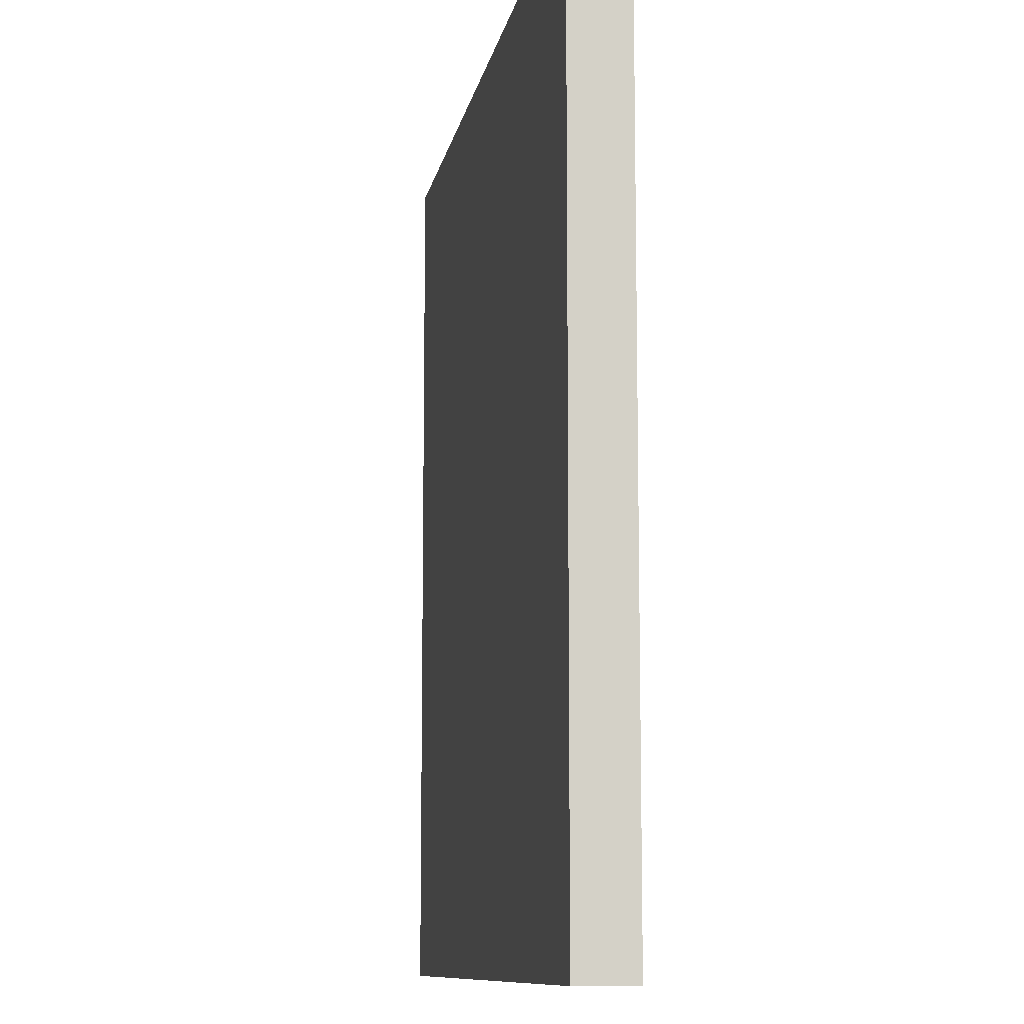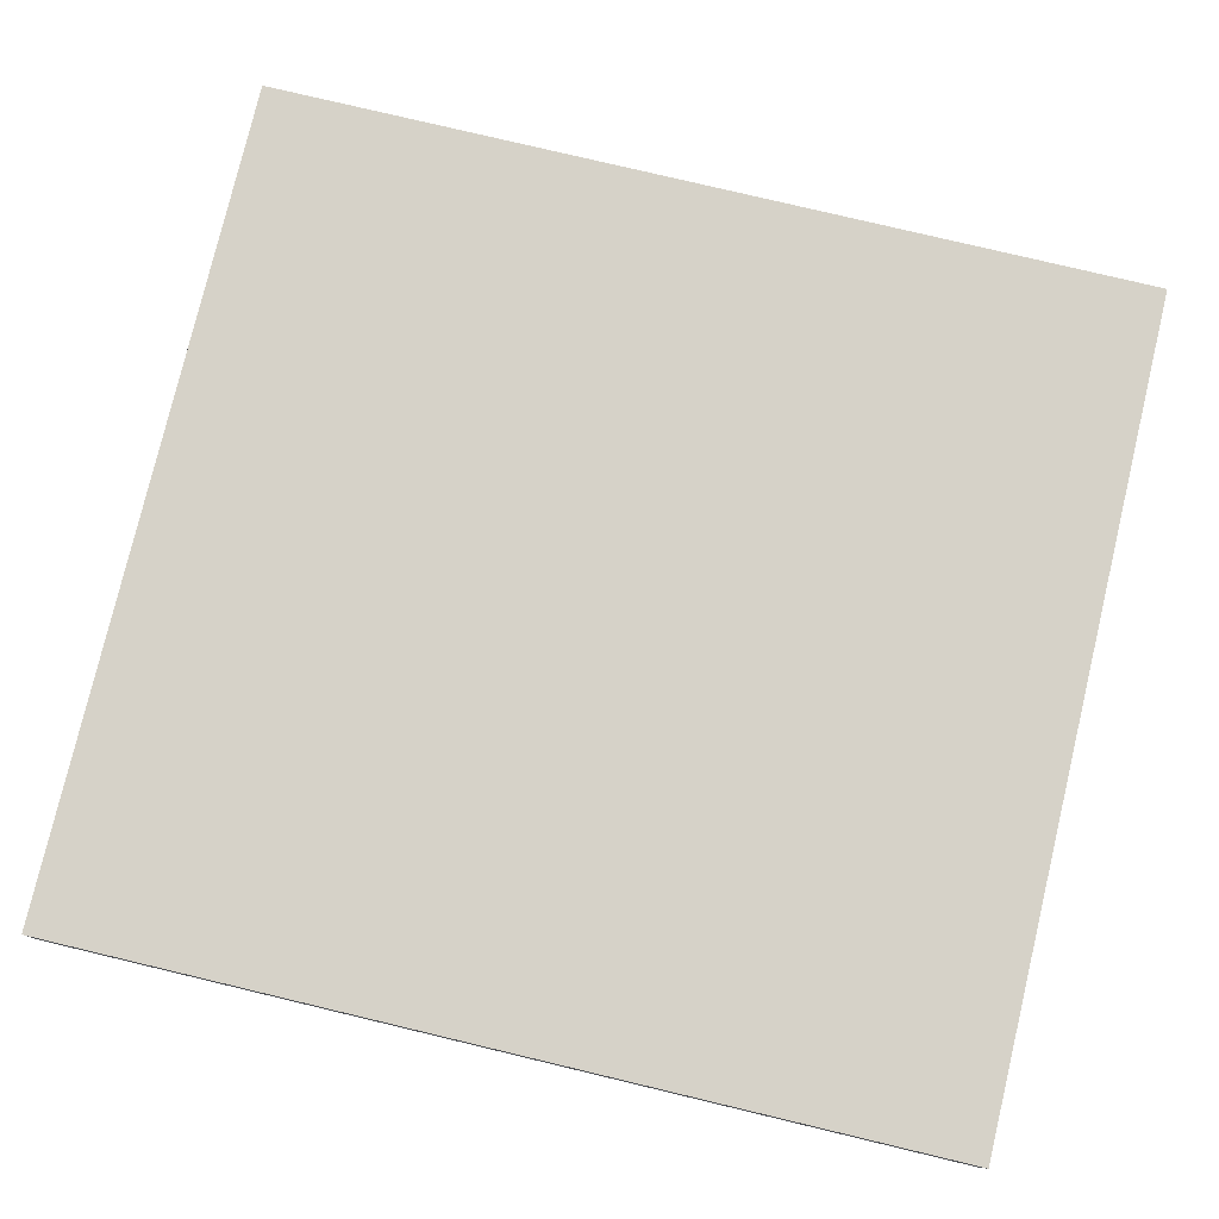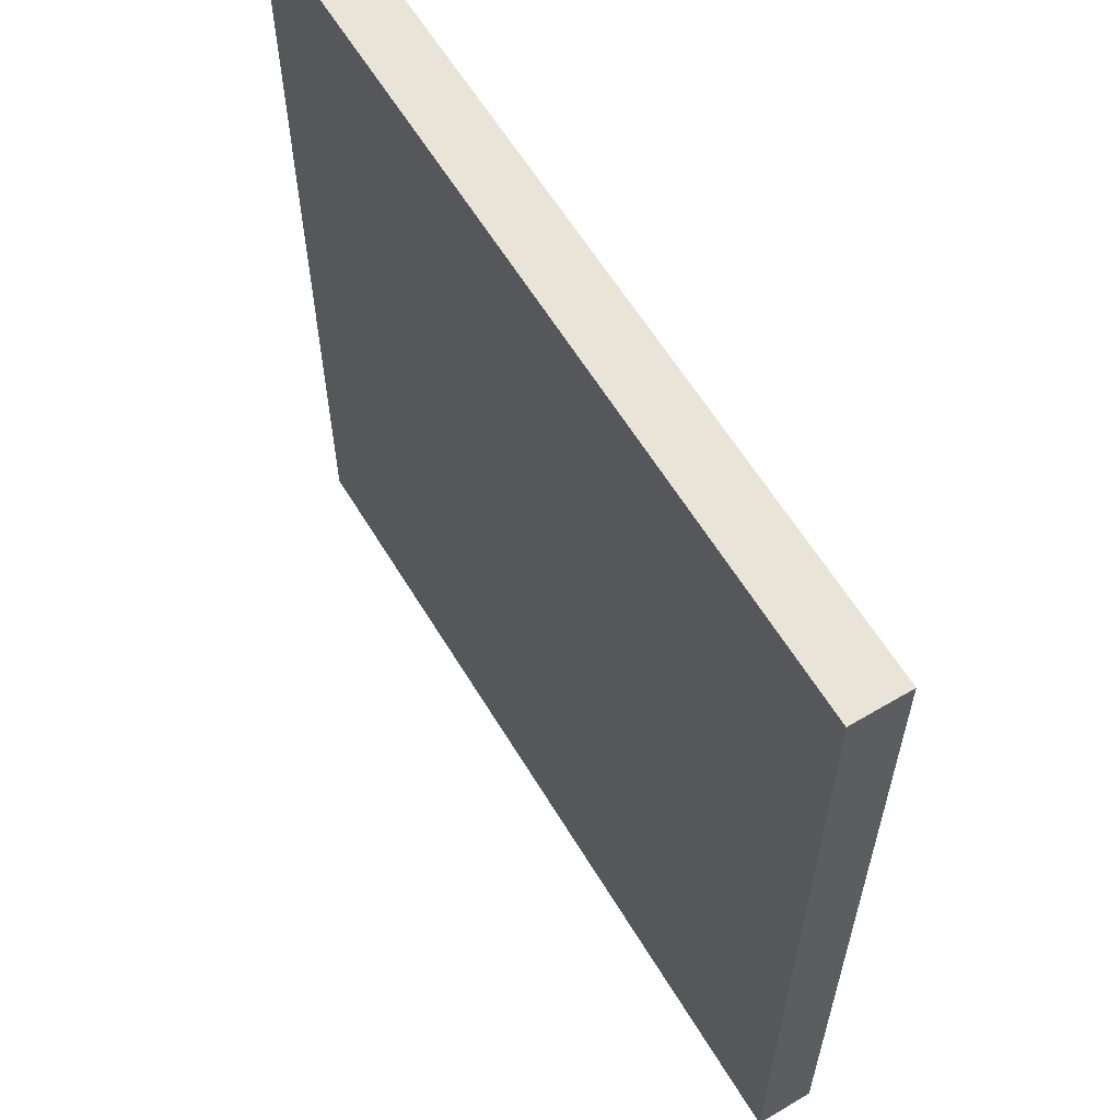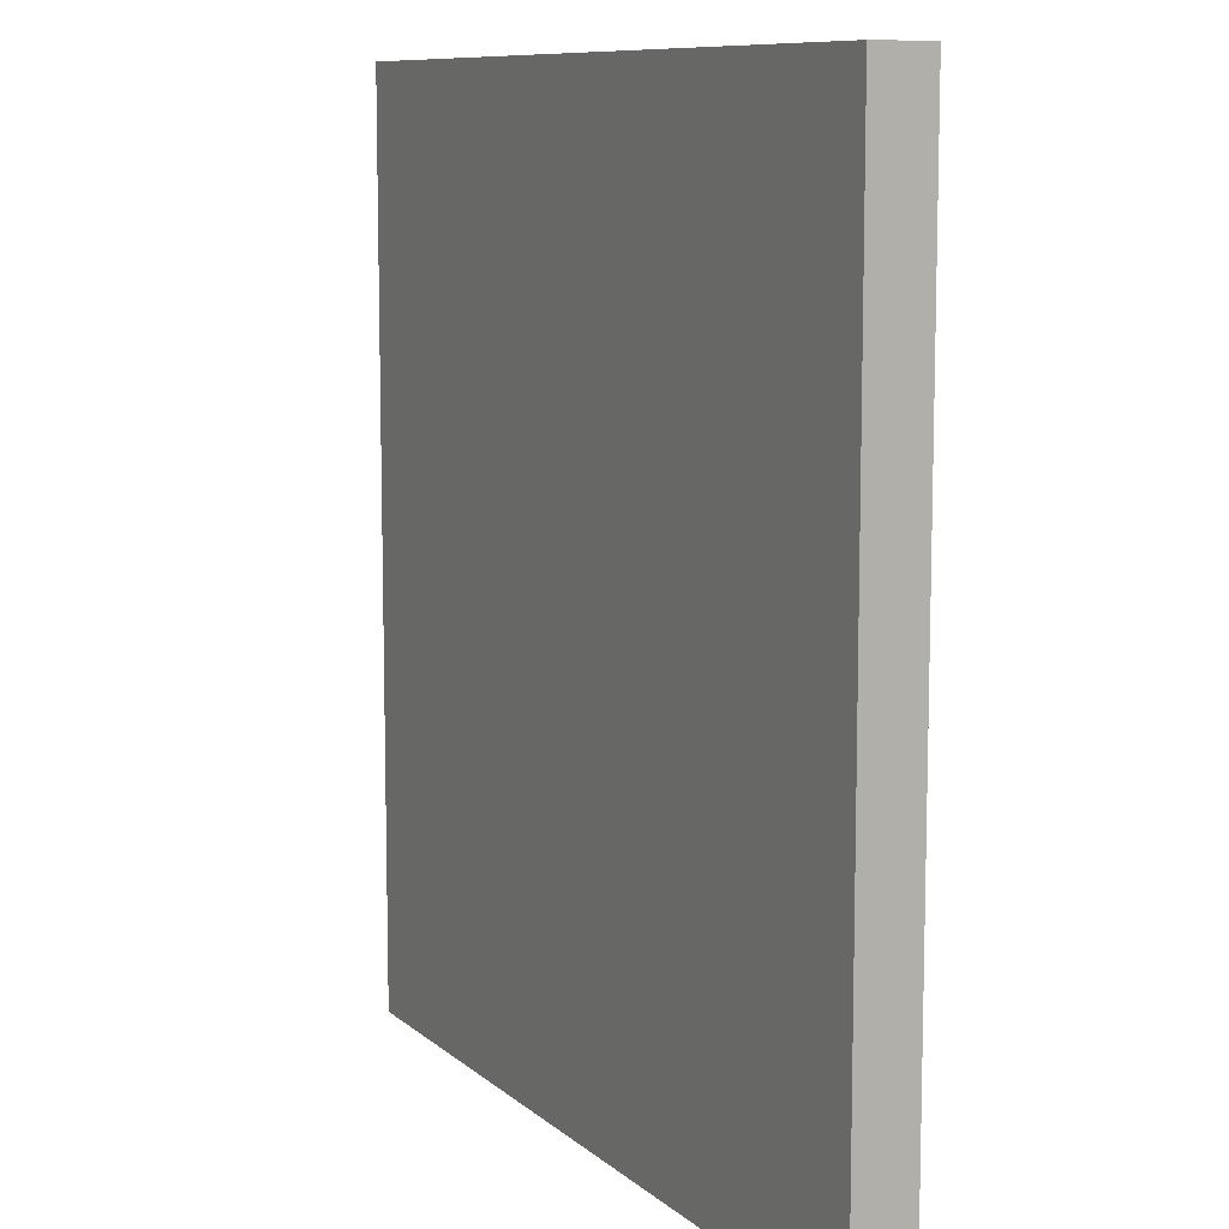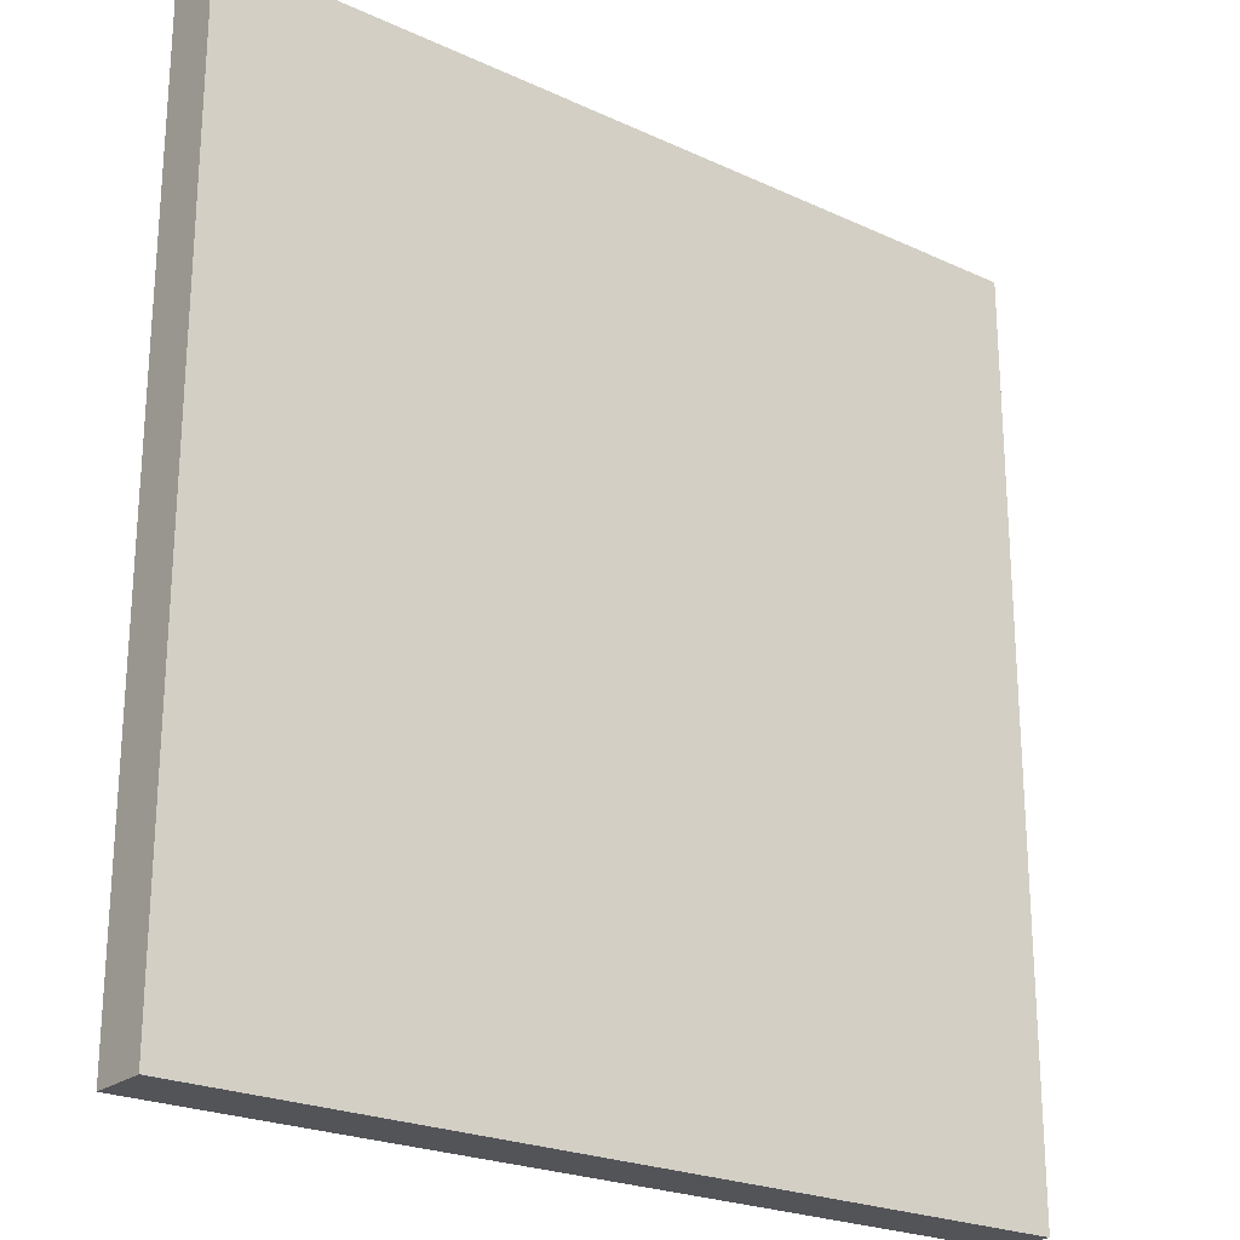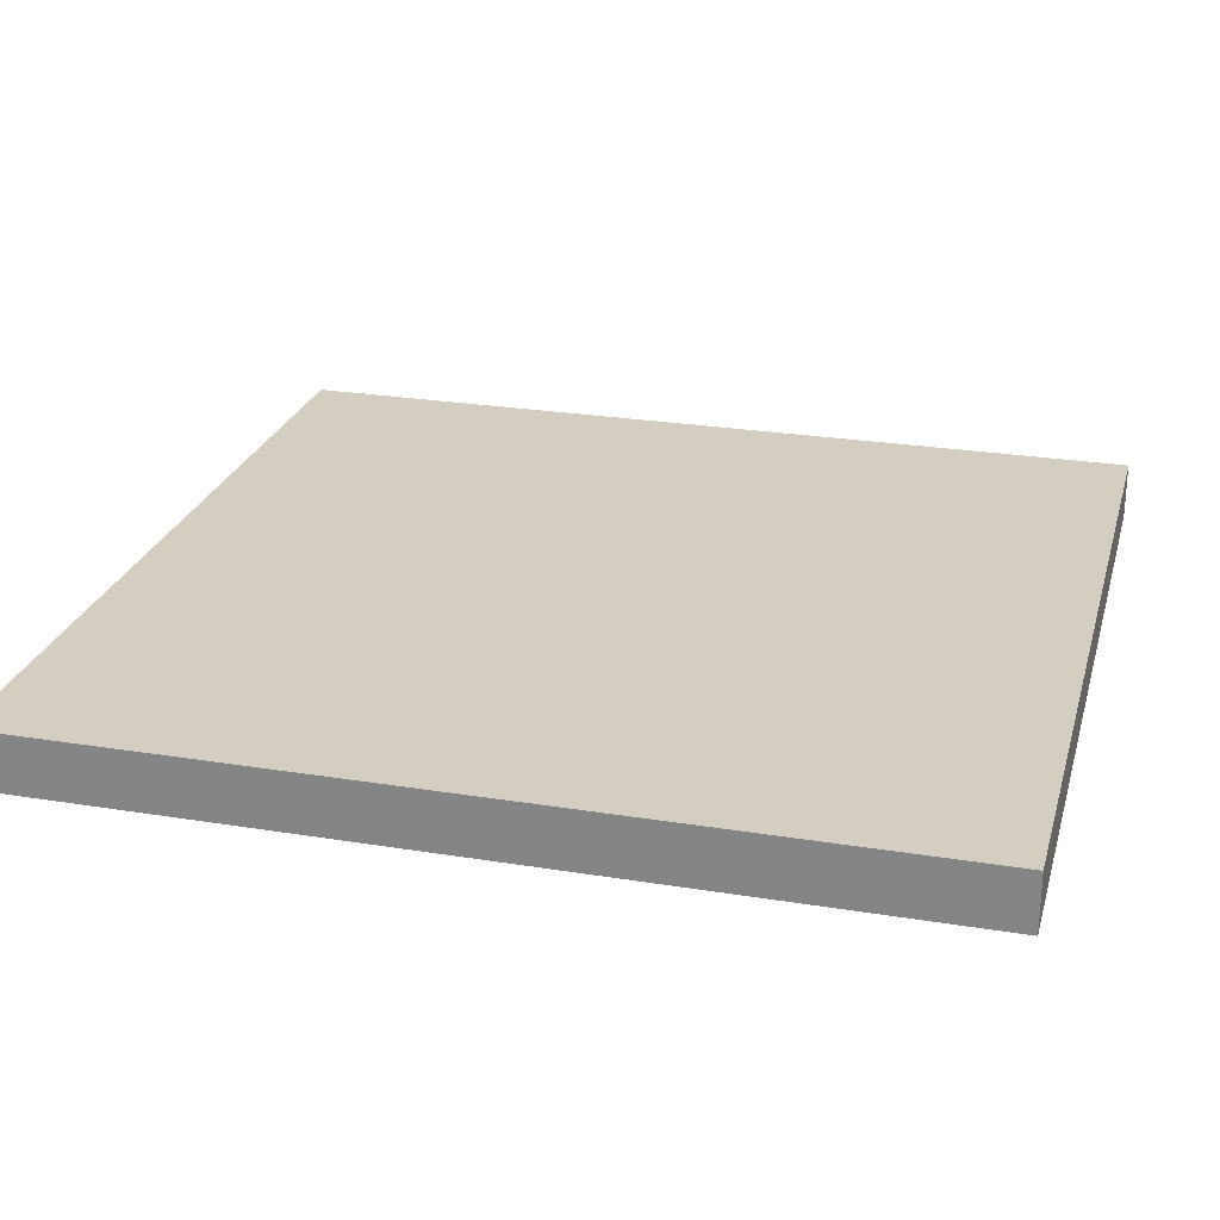
<metadata>
{"format":"obj","ext":"obj","renderer":"f3d","projection":"perspective","resolution":1024,"background":"white","views":[{"elev":-10.2,"azim":80.0,"up":"+Z"},{"elev":78.4,"azim":-76.6,"up":"+Y"},{"elev":61.1,"azim":-121.1,"up":"+Z"},{"elev":9.6,"azim":-116.9,"up":"+Z"},{"elev":-23.5,"azim":-37.8,"up":"+Z"},{"elev":25.1,"azim":-75.2,"up":"+Y"}]}
</metadata>
<code>
o Bottom_1_1/Bottom_1/mesh8/mesh8-geometry#mesh8-geometry
v 0.3568 -0.882 -0.3593
v -0.291 -0.882 0.3277
v -0.291 -0.882 -0.3593
v 0.3568 -0.882 0.3277
v -0.291 -0.8379 -0.3593
v 0.3568 -0.8379 -0.3593
v 0.3568 -0.8379 0.3277
v -0.291 -0.8379 0.3277
f 1 2 3
f 2 1 4
f 3 2 1
f 4 1 2
f 7 5 8
f 8 5 7
f 5 7 6
f 6 7 5
f 2 5 3
f 3 5 2
f 5 1 3
f 3 1 5
f 6 4 1
f 1 4 6
f 5 2 8
f 8 2 5
f 1 5 6
f 6 5 1
f 4 6 7
f 7 6 4
f 7 2 4
f 4 2 7
f 2 7 8
f 8 7 2

</code>
